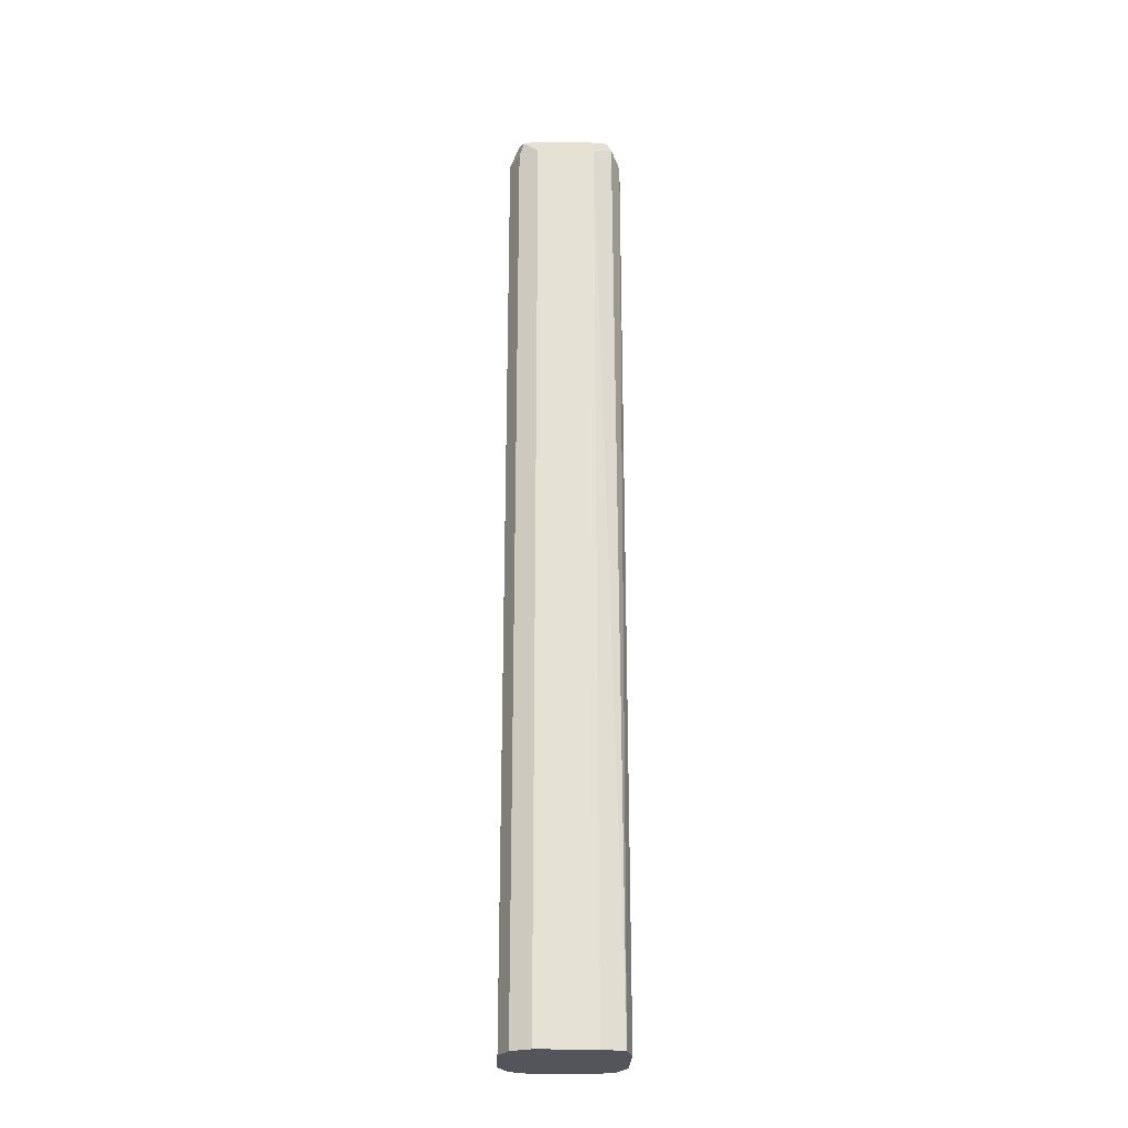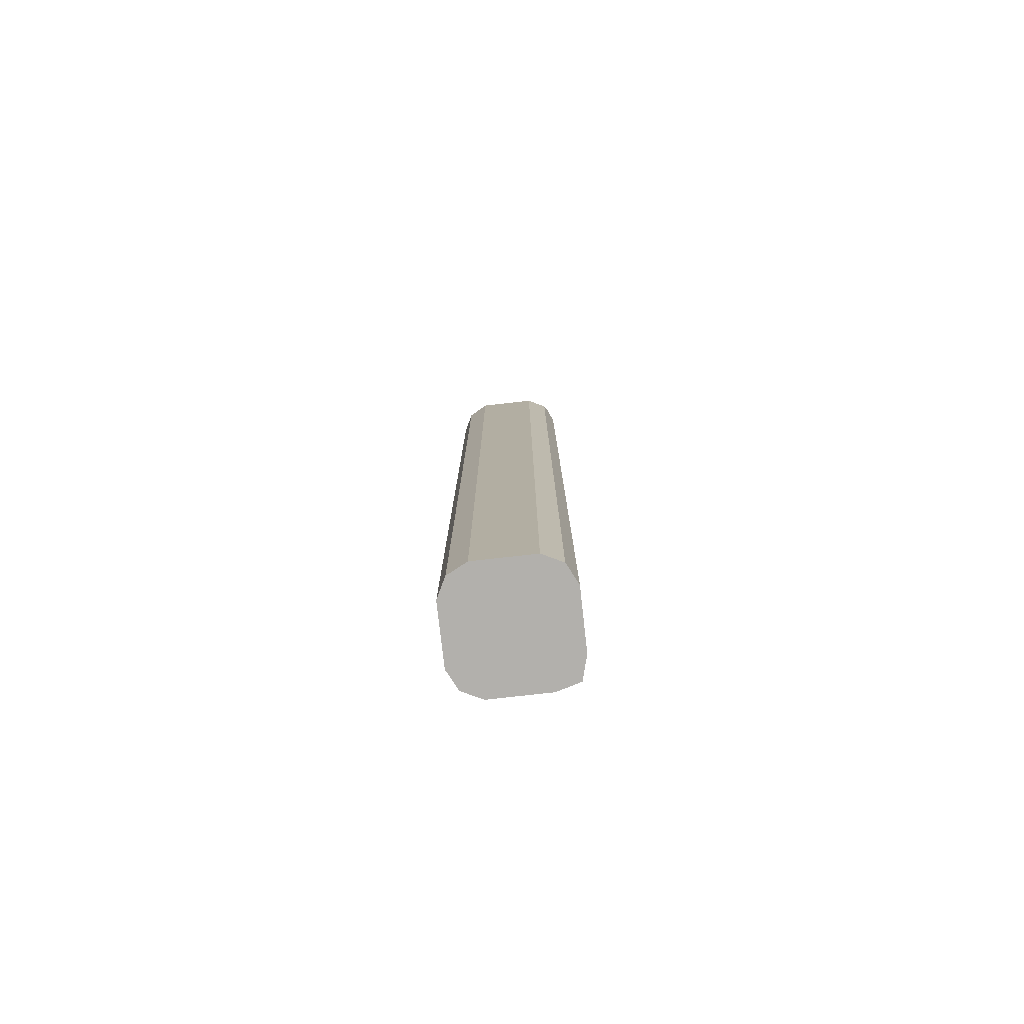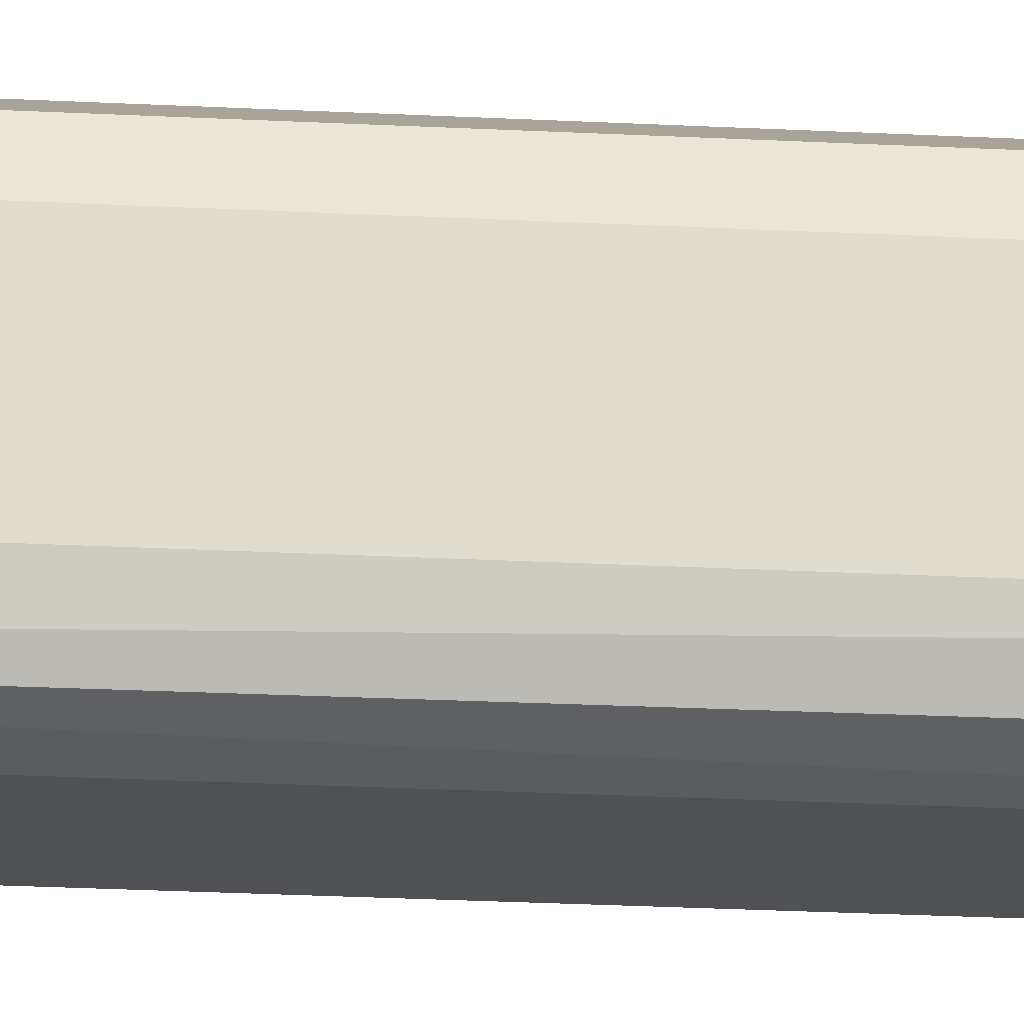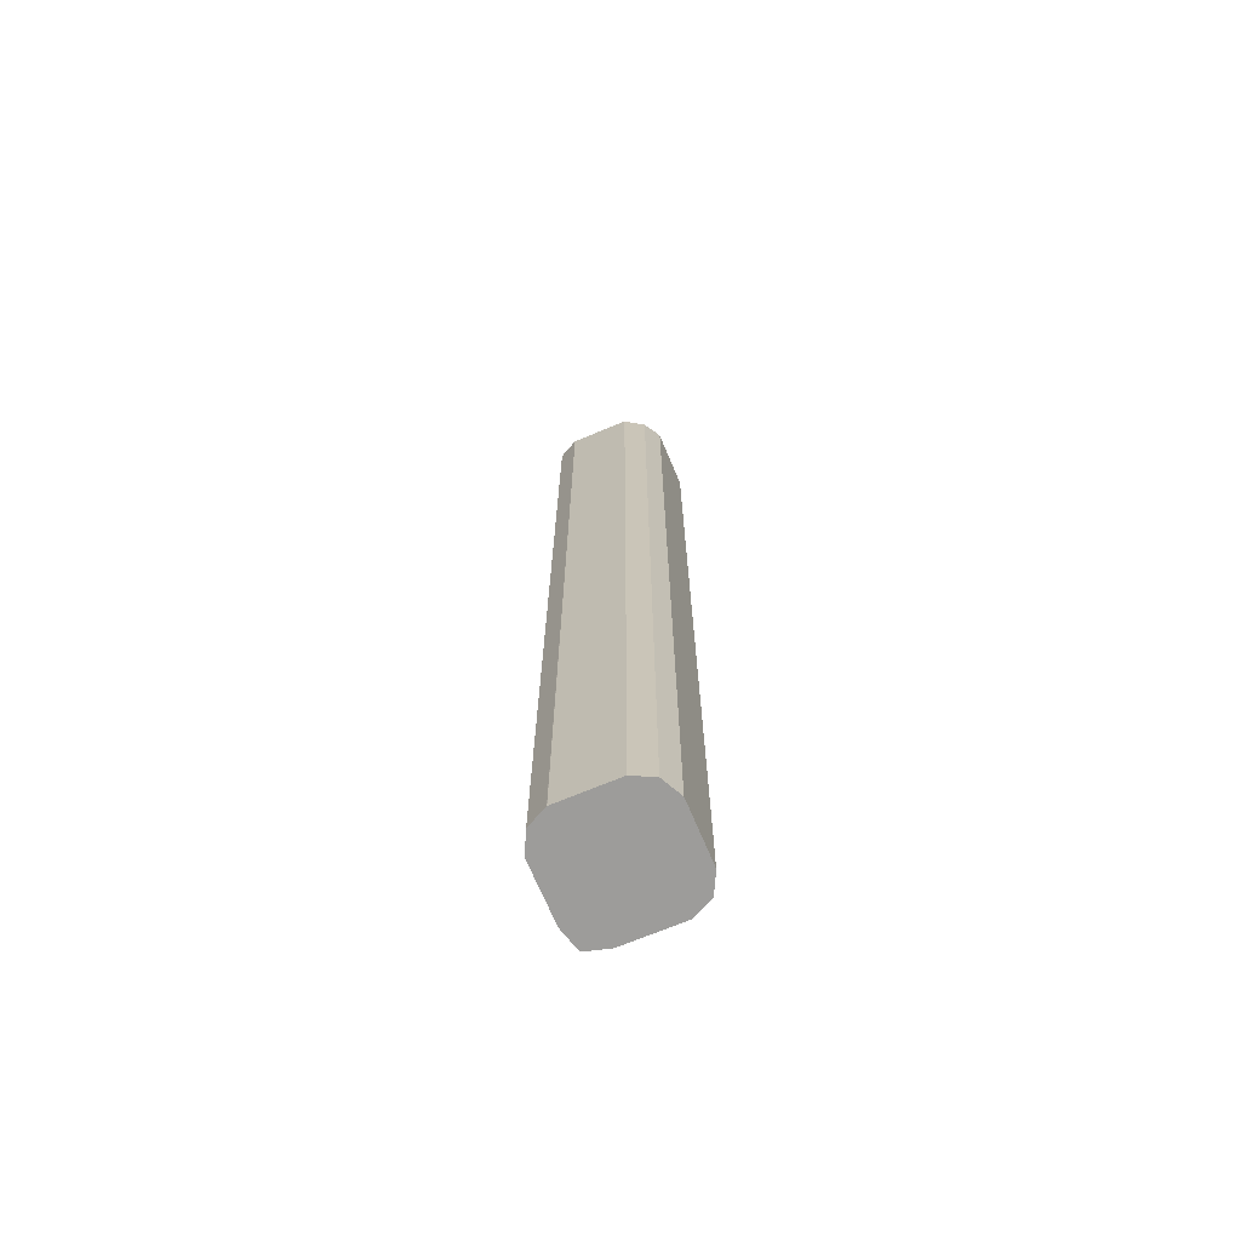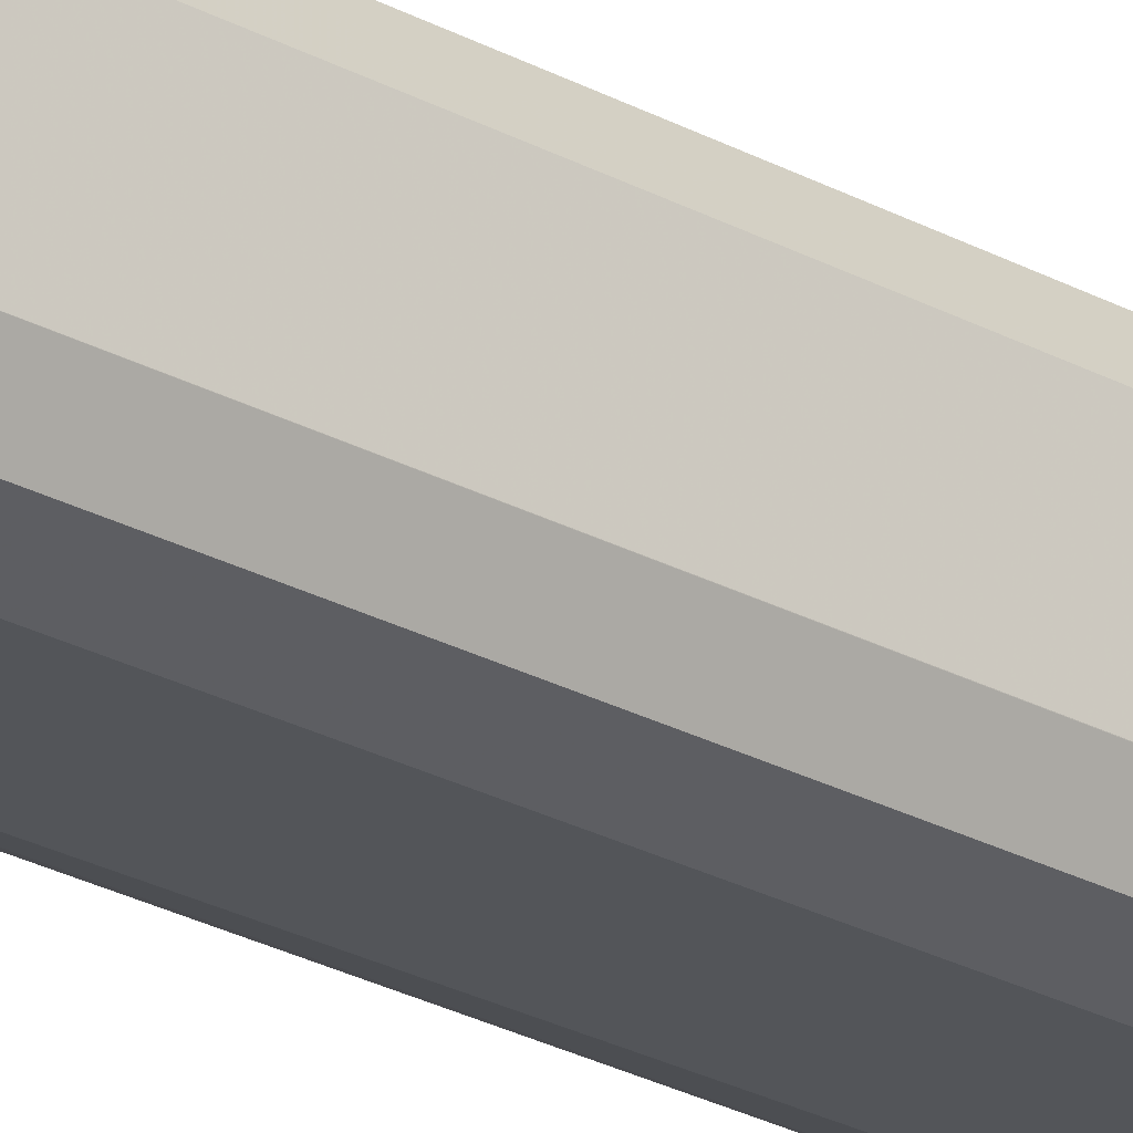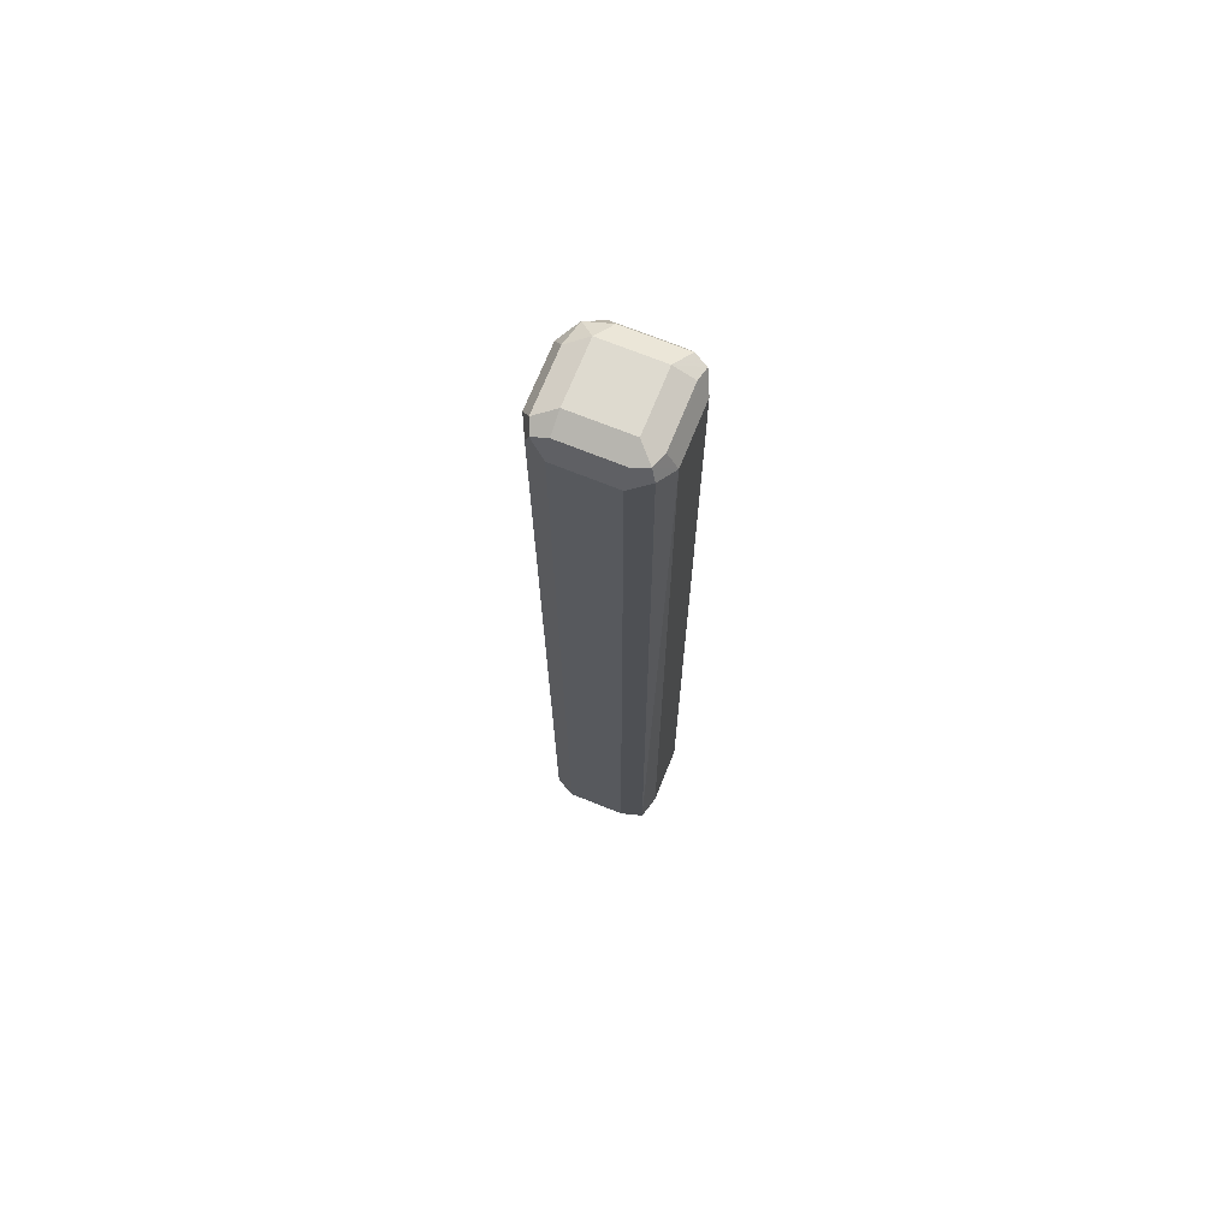
<metadata>
{"format":"obj","ext":"obj","renderer":"f3d","projection":"perspective","resolution":1024,"background":"white","views":[{"elev":-24.9,"azim":-91.8,"up":"+Z"},{"elev":-78.8,"azim":-173.6,"up":"+Z"},{"elev":-19.6,"azim":-96.1,"up":"+Y"},{"elev":-70.0,"azim":112.7,"up":"+Z"},{"elev":-24.0,"azim":47.1,"up":"+Y"},{"elev":71.0,"azim":-68.1,"up":"+Z"}]}
</metadata>
<code>
v 0.03706 0.01855 0.2406
v 0.03706 -0.01847 0.2406
v 0.03084 0.03084 0.2406
v 0.03084 0.03084 0.8268
v 0.03702 0.01851 0.8329
v 0.03702 -0.0186 0.2406
v 0.03702 -0.01851 0.8329
v 0.01855 0.03706 0.2406
v 0.01851 0.03702 0.8329
v 0.02776 0.02776 0.8422
v 0.03084 0.01233 0.8453
v 0.03088 -0.03087 0.2406
v 0.03084 -0.02468 0.8453
v 0.02776 -0.03239 0.8422
v 0.03084 -0.03084 0.8329
v -0.01847 0.03706 0.2406
v -0.01851 0.03702 0.8329
v 0.01233 0.03084 0.8453
v 0.01851 0.01851 0.8515
v 0.01851 -0.03706 0.2406
v 0.01851 -0.03702 0.8329
v 0.01851 -0.01851 0.8515
v 0.01851 -0.03084 0.8453
v -0.01851 -0.03084 0.8453
v -0.01851 -0.03702 0.8329
v -0.0186 0.03702 0.2406
v -0.03084 0.03084 0.8329
v -0.03239 0.02776 0.8422
v -0.02468 0.03084 0.8453
v -0.03087 0.03088 0.2406
v -0.01851 0.01851 0.8515
v -0.01851 -0.03706 0.2406
v -0.01851 -0.01851 0.8515
v -0.02776 -0.02776 0.8468
v -0.03084 -0.03084 0.8391
v -0.03302 -0.03302 0.2406
v -0.03702 0.01851 0.8329
v -0.03702 -0.01851 0.8329
v -0.03084 -0.01851 0.8453
v -0.03084 0.01851 0.8453
v -0.03706 0.01851 0.2406
v -0.03706 -0.01851 0.2406
f 1 2 6
f 22 34 24
f 22 33 34
f 20 25 32
f 20 21 25
f 19 33 22
f 19 31 33
f 18 31 19
f 22 24 23
f 18 29 31
f 17 26 30
f 17 28 29
f 17 27 28
f 16 26 17
f 14 25 21
f 14 24 25
f 14 23 24
f 17 30 27
f 24 34 25
f 25 34 35
f 25 35 36
f 37 42 38
f 37 41 42
f 36 38 42
f 35 38 36
f 34 38 35
f 34 39 38
f 31 34 33
f 31 39 34
f 31 40 39
f 30 41 37
f 28 30 37
f 28 31 29
f 28 40 31
f 28 39 40
f 28 38 39
f 27 30 28
f 25 36 32
f 14 22 23
f 13 22 14
f 28 37 38
f 12 14 21
f 2 7 6
f 1 7 2
f 1 5 7
f 1 4 5
f 1 3 4
f 1 8 3
f 1 16 8
f 3 8 4
f 1 26 16
f 1 42 41
f 1 36 42
f 1 32 36
f 1 20 32
f 1 12 20
f 1 6 12
f 12 21 20
f 1 41 30
f 4 9 10
f 1 30 26
f 4 8 9
f 12 15 14
f 4 10 5
f 11 22 13
f 11 19 22
f 10 19 11
f 10 18 19
f 9 29 18
f 9 17 29
f 8 17 9
f 9 18 10
f 7 15 12
f 7 14 15
f 7 13 14
f 6 7 12
f 5 13 7
f 8 16 17
f 5 11 13
f 5 10 11

</code>
